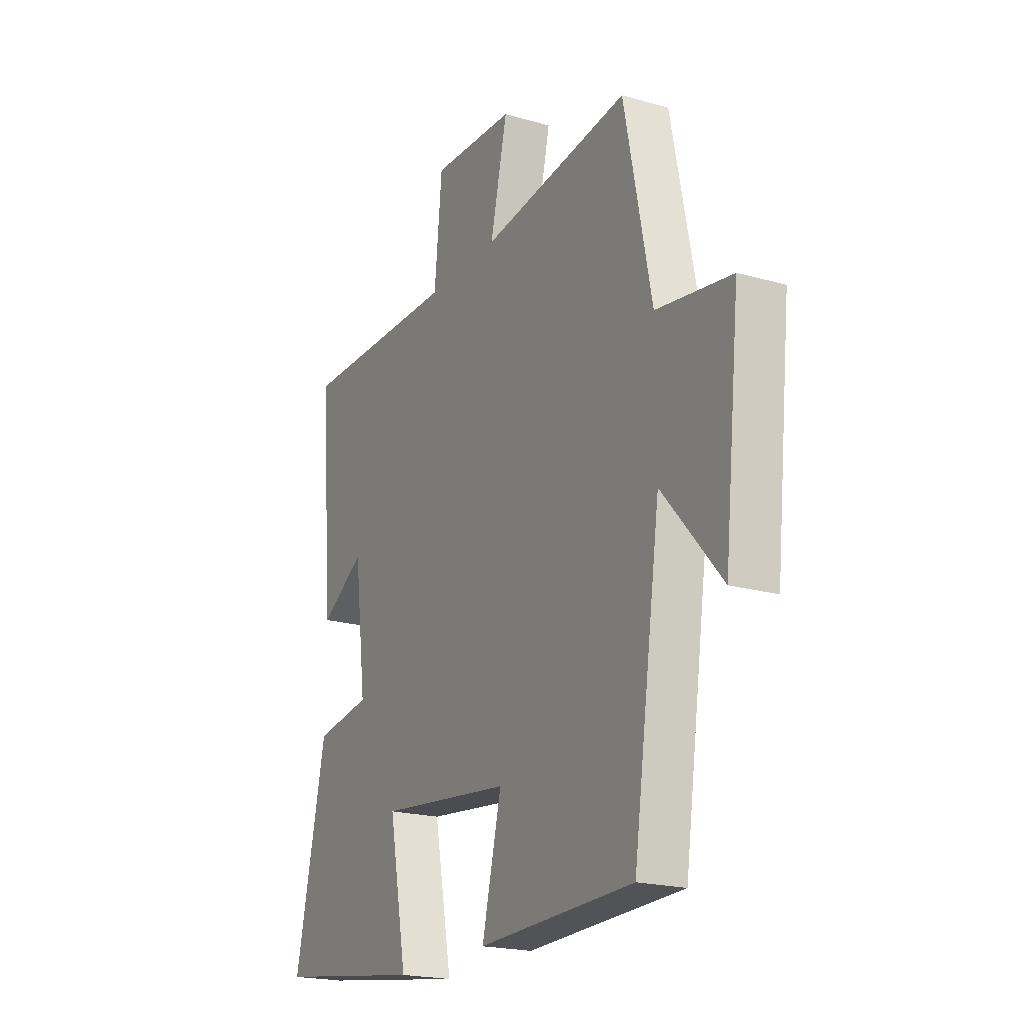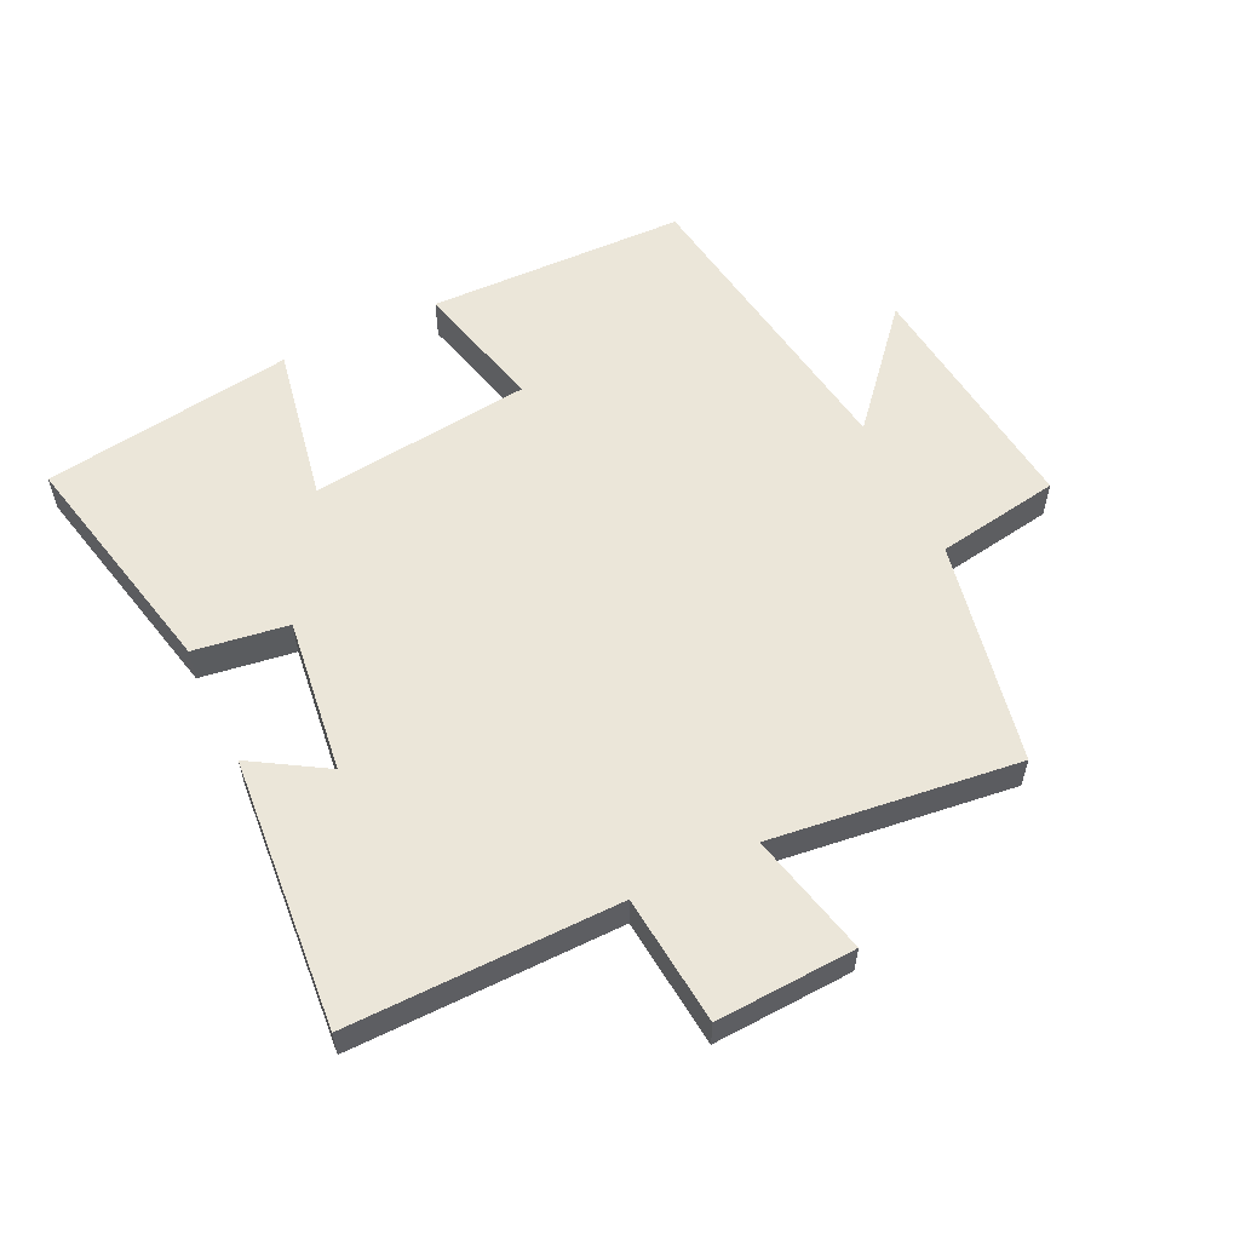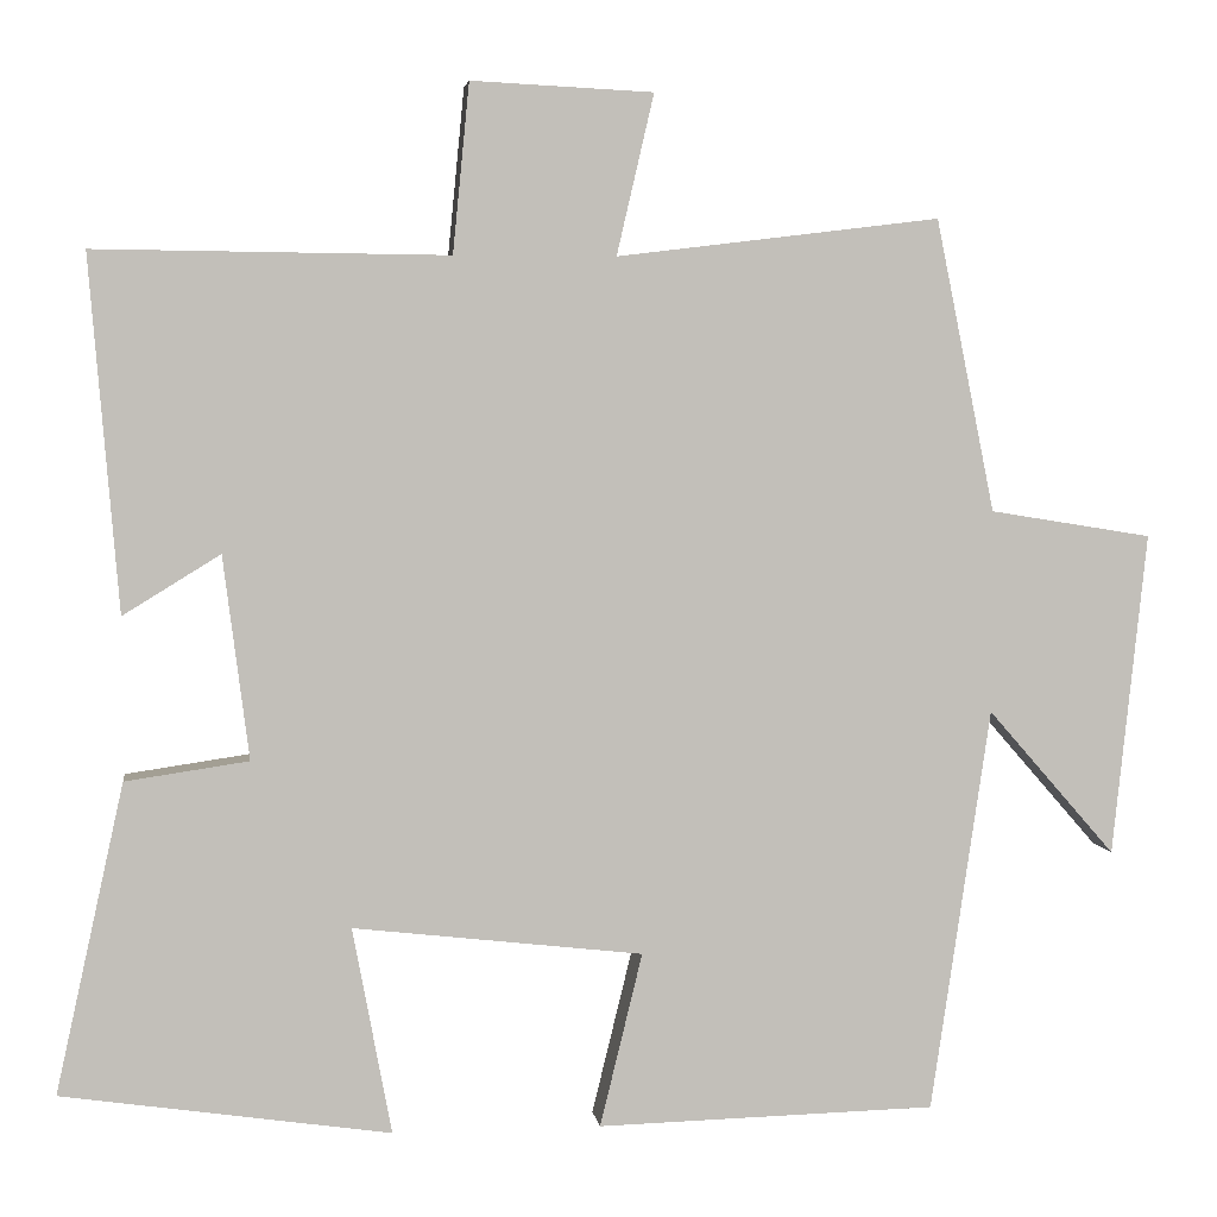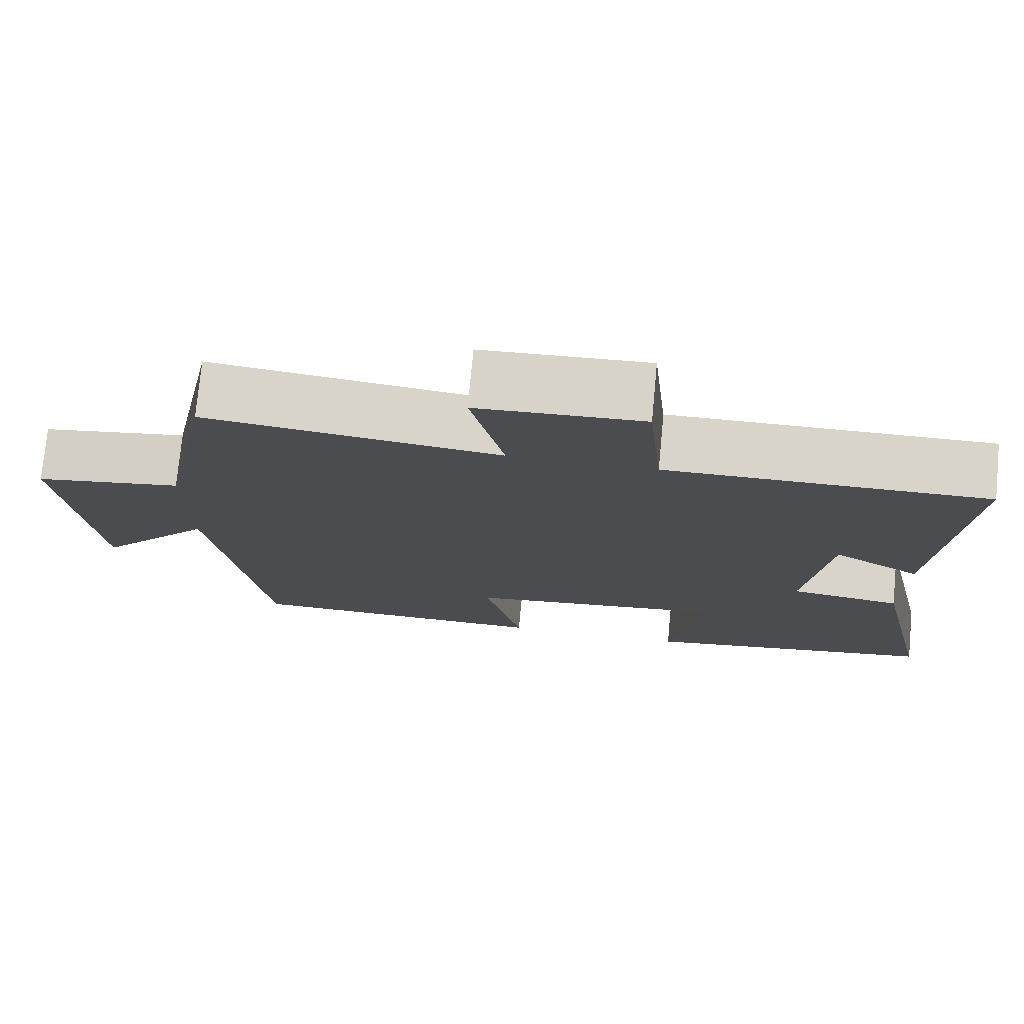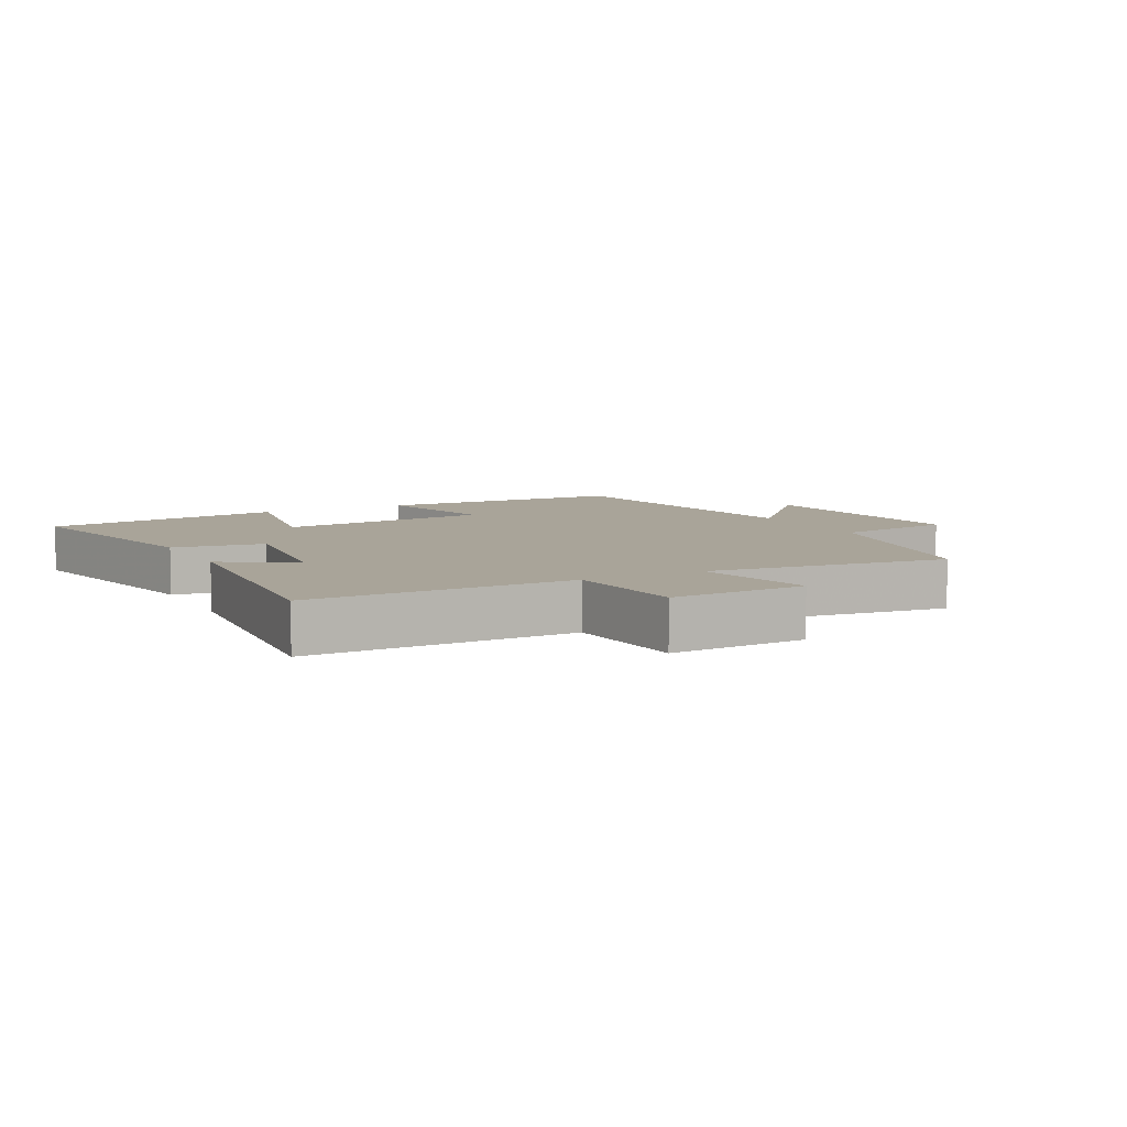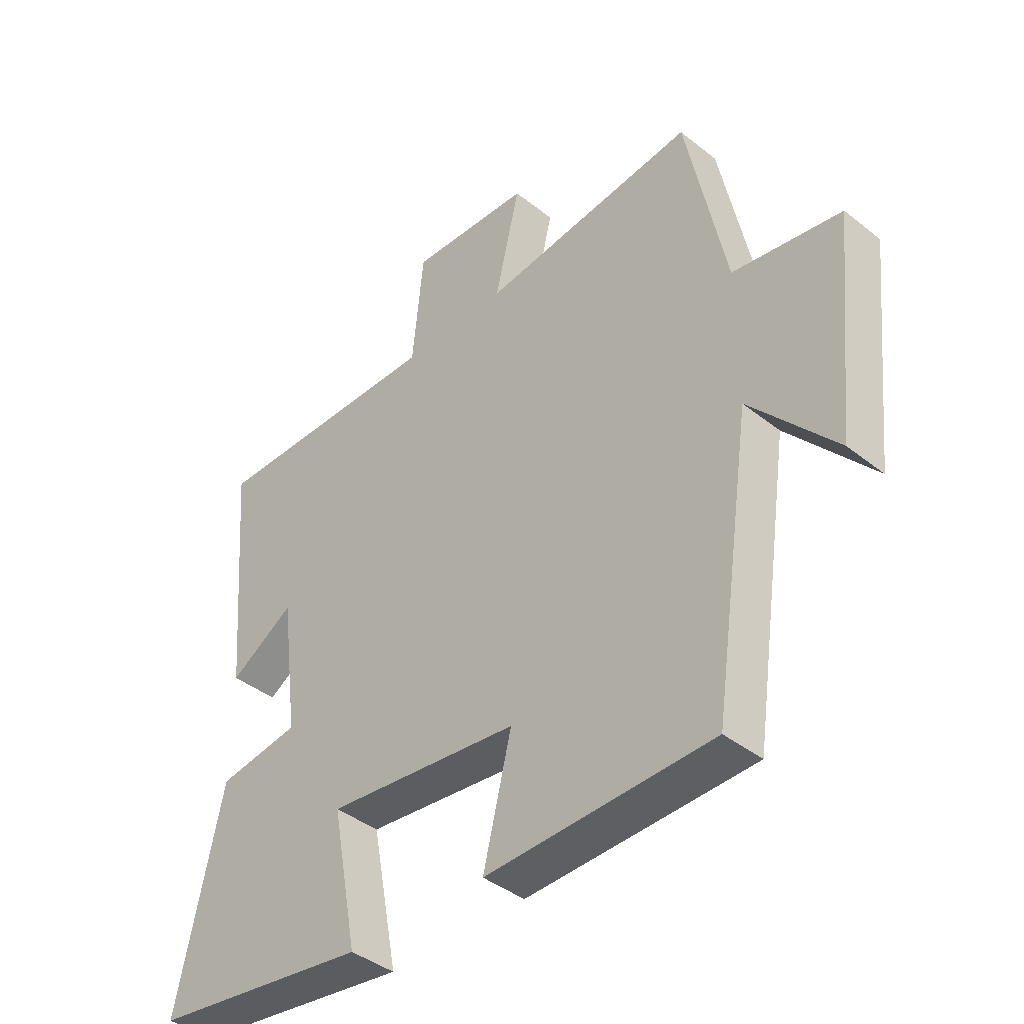
<metadata>
{"format":"obj","ext":"obj","renderer":"f3d","projection":"perspective","resolution":1024,"background":"white","views":[{"elev":-20.5,"azim":62.5,"up":"+Z"},{"elev":57.5,"azim":-25.8,"up":"+Y"},{"elev":3.8,"azim":-7.7,"up":"+Z"},{"elev":75.4,"azim":-174.6,"up":"+Z"},{"elev":7.3,"azim":-27.4,"up":"+Y"},{"elev":-41.0,"azim":46.0,"up":"+Z"}]}
</metadata>
<code>
v 0.431 0.07 -0.49
v 0.04 0.07 -0.5
v 0.089 0.07 -0.3
v -0.245 0.07 -0.262
v -0.2 0.07 -0.5
v -0.578 0.07 -0.445
v -0.5 0.07 -0.09
v -0.358 0.07 -0.069
v -0.388 0.07 0.165
v -0.5 0.07 0.096
v -0.534 0.07 0.504
v -0.127 0.07 0.5
v -0.108 0.07 0.695
v 0.102 0.07 0.685
v 0.059 0.07 0.5
v 0.432 0.07 0.546
v 0.5 0.07 0.209
v 0.687 0.07 0.179
v 0.647 0.07 -0.193
v 0.5 0.07 -0.025
v 0.431 0 -0.49
v 0.04 0 -0.5
v 0.089 0 -0.3
v -0.245 0 -0.262
v -0.2 0 -0.5
v -0.578 0 -0.445
v -0.5 0 -0.09
v -0.358 0 -0.069
v -0.388 0 0.165
v -0.5 0 0.096
v -0.534 0 0.504
v -0.127 0 0.5
v -0.108 0 0.695
v 0.102 0 0.685
v 0.059 0 0.5
v 0.432 0 0.546
v 0.5 0 0.209
v 0.687 0 0.179
v 0.647 0 -0.193
v 0.5 0 -0.025
f 17 18 19 20
f 17 20 1
f 16 17 1
f 15 16 1
f 12 13 14 15
f 12 15 1
f 9 10 11 12
f 8 9 12
f 6 7 8
f 5 6 8
f 4 5 8
f 3 4 8 12
f 1 2 3
f 1 3 12
f 40 39 38 37
f 21 40 37
f 21 37 36
f 21 36 35
f 35 34 33 32
f 21 35 32
f 32 31 30 29
f 32 29 28
f 28 27 26
f 28 26 25
f 28 25 24
f 32 28 24 23
f 23 22 21
f 32 23 21
f 1 21 22 2
f 2 22 23 3
f 3 23 24 4
f 4 24 25 5
f 5 25 26 6
f 6 26 27 7
f 7 27 28 8
f 8 28 29 9
f 9 29 30 10
f 10 30 31 11
f 11 31 32 12
f 12 32 33 13
f 13 33 34 14
f 14 34 35 15
f 15 35 36 16
f 16 36 37 17
f 17 37 38 18
f 18 38 39 19
f 19 39 40 20
f 20 40 21 1

</code>
